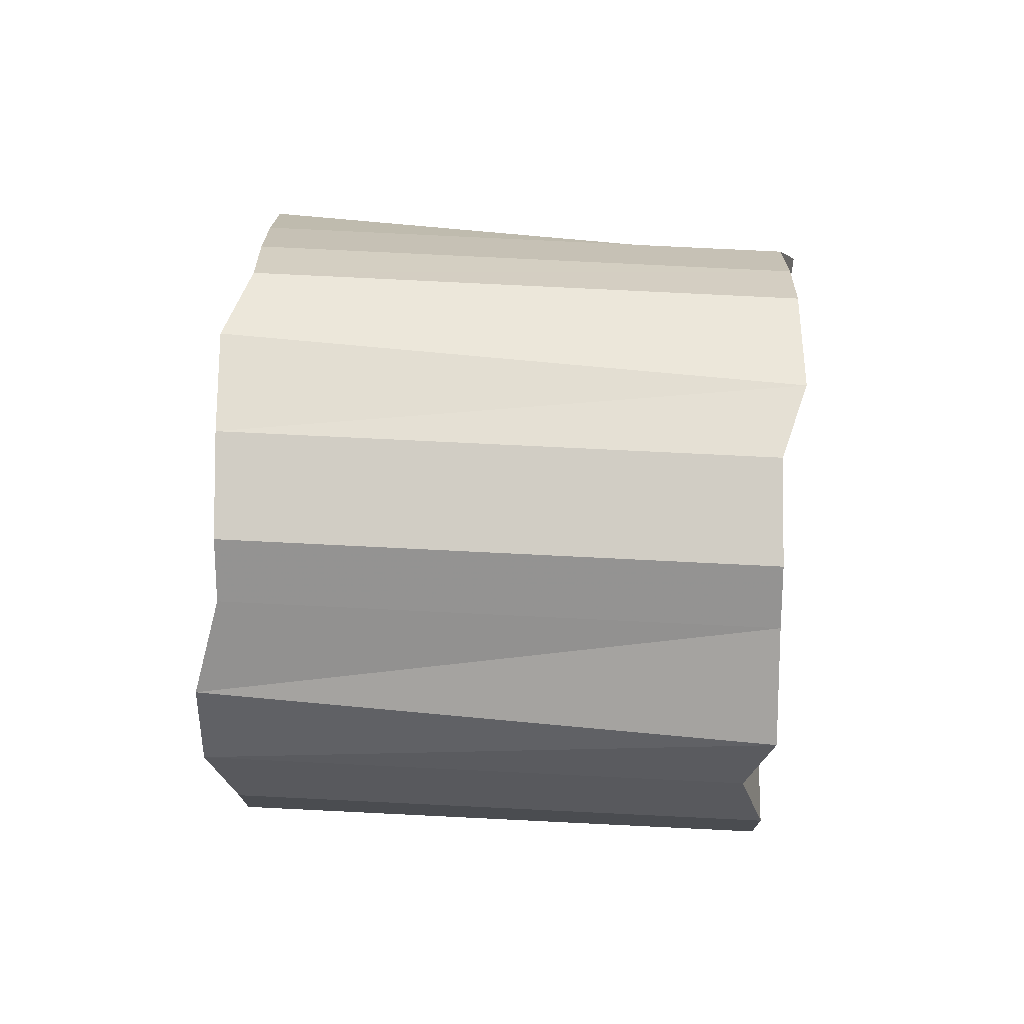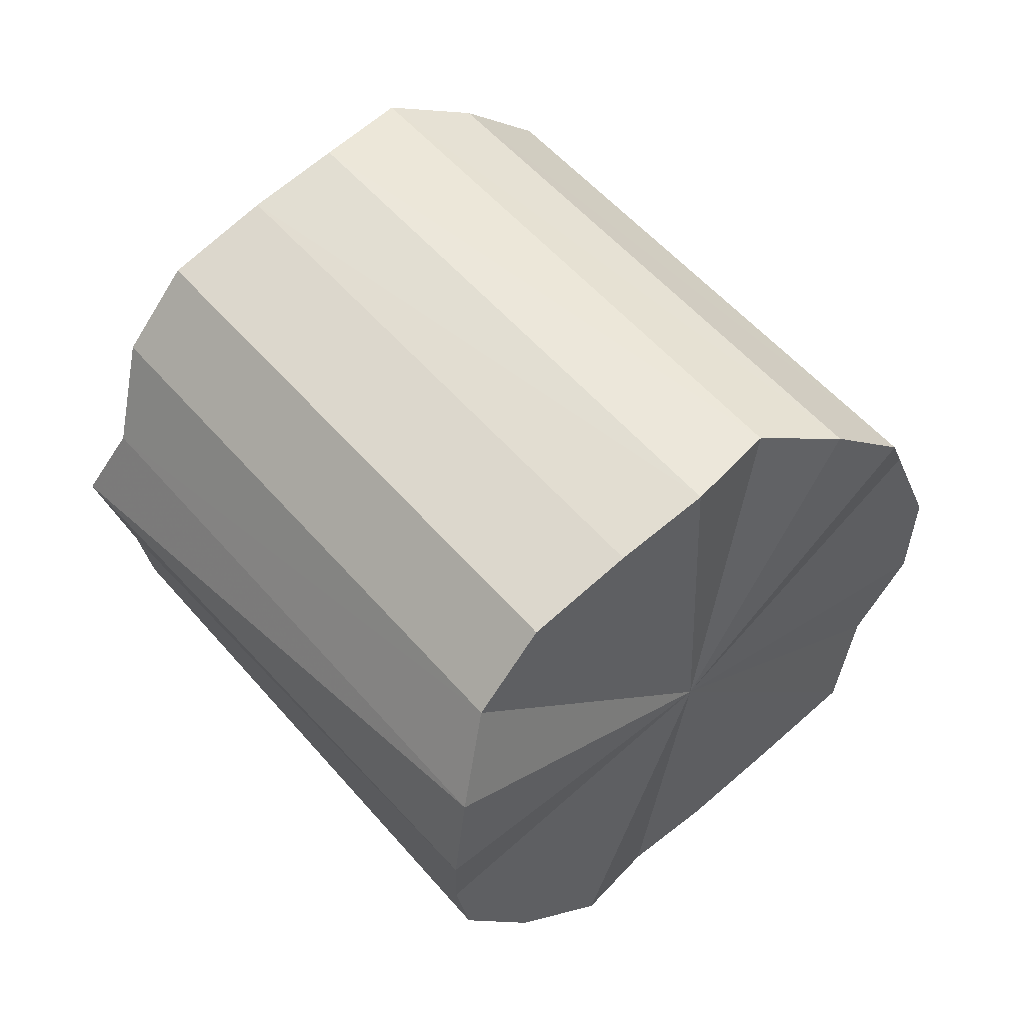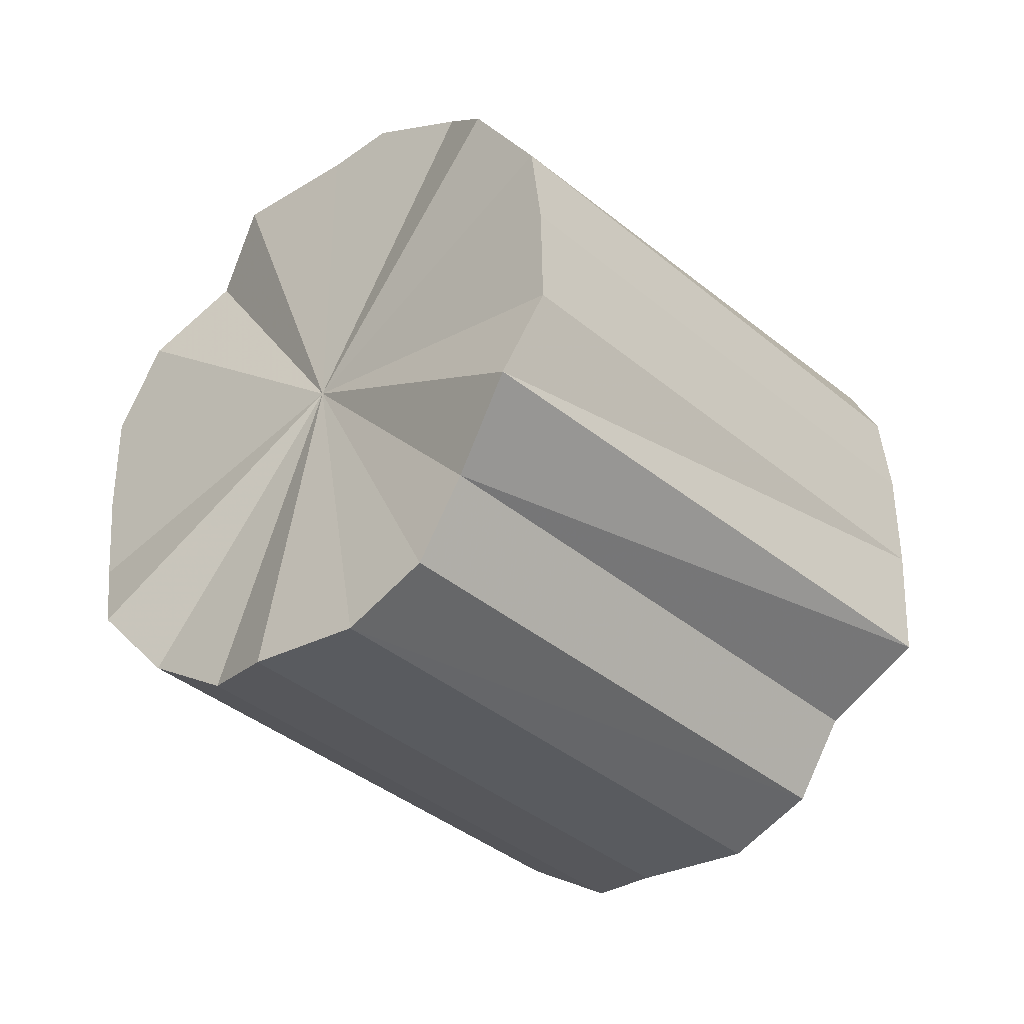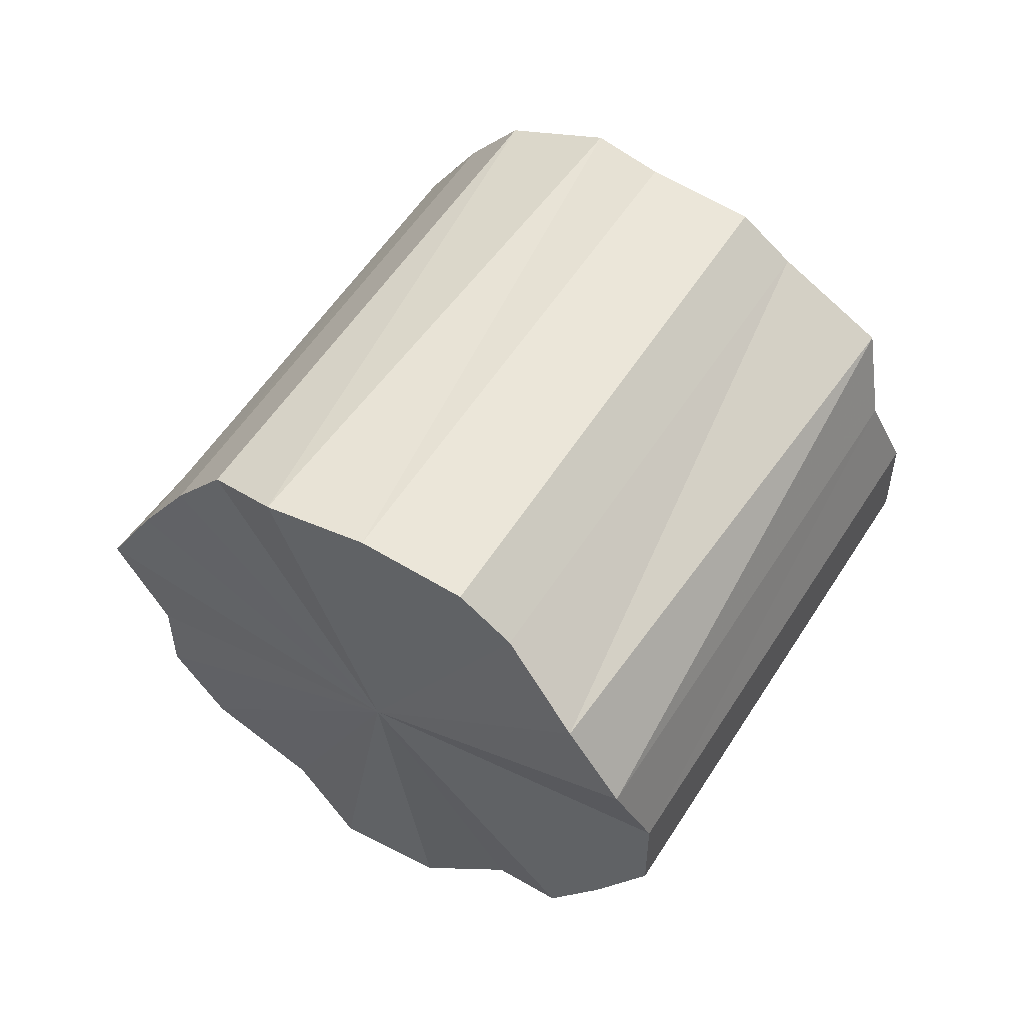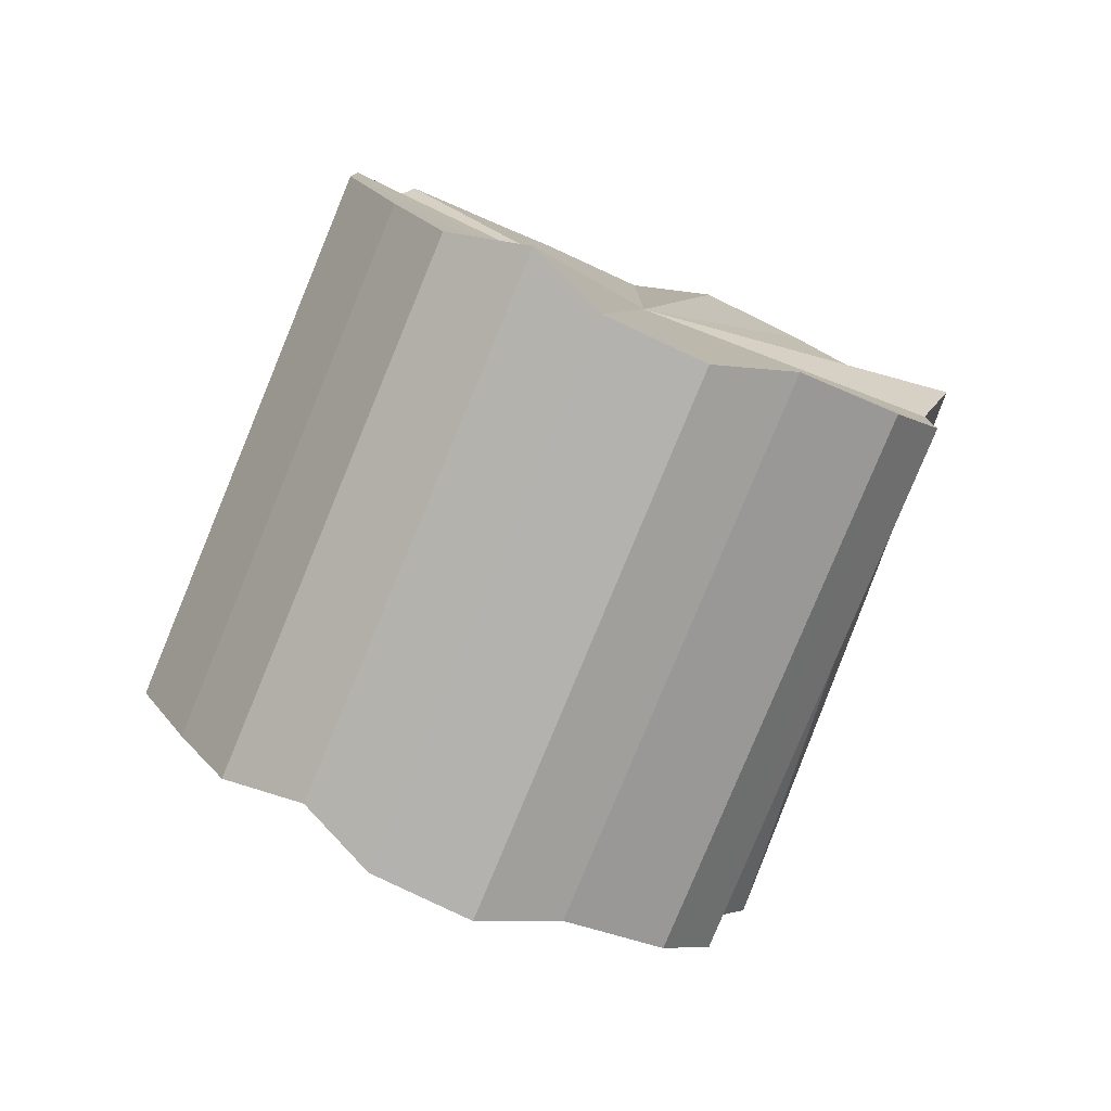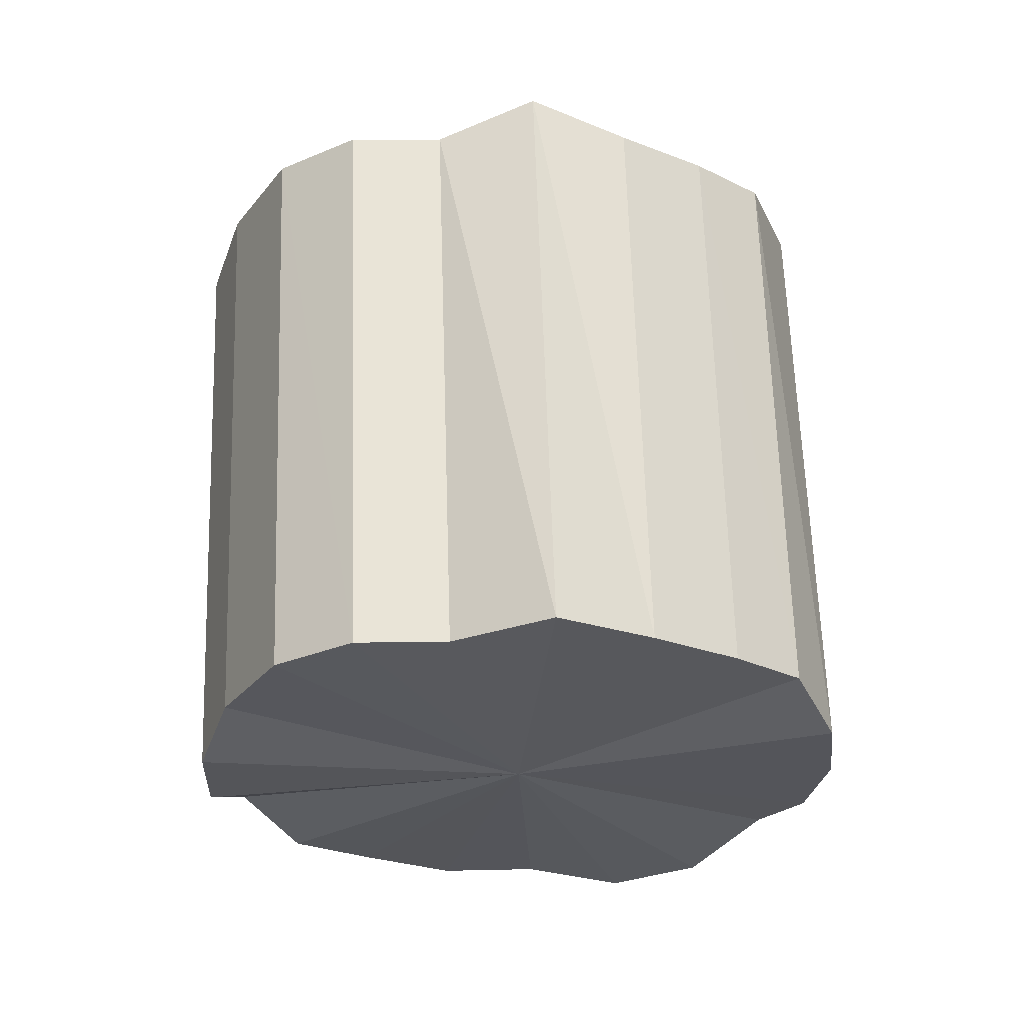
<metadata>
{"format":"obj","ext":"obj","renderer":"f3d","projection":"perspective","resolution":1024,"background":"white","views":[{"elev":75.4,"azim":45.1,"up":"+Z"},{"elev":-66.5,"azim":148.7,"up":"+Y"},{"elev":76.9,"azim":-156.2,"up":"+Y"},{"elev":55.0,"azim":-16.0,"up":"+Z"},{"elev":-79.7,"azim":109.8,"up":"+Z"},{"elev":19.8,"azim":-92.3,"up":"+Y"}]}
</metadata>
<code>
o 22743
v 2161 1881 8.168
v 2161 1881 8.164
v 2161 1881 8.168
v 2161 1881 8.153
v 2161 1881 8.164
v 2161 1881 8.164
v 2161 1881 8.164
v 2161 1881 8.136
v 2161 1881 8.153
v 2161 1881 8.153
v 2161 1881 8.153
v 2161 1881 8.114
v 2161 1881 8.136
v 2161 1881 8.136
v 2161 1880 8.136
v 2161 1881 8.09
v 2161 1881 8.114
v 2161 1881 8.114
v 2161 1880 8.114
v 2161 1881 8.065
v 2161 1881 8.09
v 2161 1881 8.09
v 2161 1880 8.09
v 2161 1881 8.041
v 2161 1881 8.065
v 2161 1881 8.065
v 2161 1880 8.065
v 2161 1881 8.022
v 2161 1881 8.041
v 2161 1881 8.041
v 2161 1880 8.041
v 2161 1881 8.008
v 2161 1881 8.022
v 2161 1881 8.022
v 2161 1881 8.022
v 2161 1881 8
v 2161 1881 8.008
v 2161 1881 8.008
v 2161 1881 8.008
v 2161 1881 8
v 2161 1881 8
v 2161 1881 8
v 2161 1881 8.168
v 2161 1881 8.164
v 2161 1881 8.164
v 2161 1881 8.153
v 2161 1881 8.153
v 2161 1881 8.164
v 2161 1881 8.168
v 2161 1881 8.153
v 2161 1881 8.164
v 2161 1881 8.136
v 2161 1881 8.136
v 2161 1880 8.136
v 2161 1881 8.153
v 2161 1880 8.114
v 2161 1881 8.136
v 2161 1881 8.114
v 2161 1881 8.114
v 2161 1880 8.09
v 2161 1881 8.114
v 2161 1880 8.065
v 2161 1881 8.09
v 2161 1881 8.09
v 2161 1881 8.09
v 2161 1880 8.041
v 2161 1881 8.065
v 2161 1881 8.022
v 2161 1881 8.041
v 2161 1881 8.065
v 2161 1881 8.065
v 2161 1881 8.008
v 2161 1881 8.022
v 2161 1881 8
v 2161 1881 8.008
v 2161 1881 8.041
v 2161 1881 8.041
v 2161 1881 8
v 2161 1881 8
v 2161 1881 8.008
v 2161 1881 8
v 2161 1881 8.022
v 2161 1881 8.022
v 2161 1881 8.008
v 2161 1881 8.083
v 2161 1881 8.164
v 2161 1881 8.168
v 2161 1881 8.153
v 2161 1881 8.164
v 2161 1881 8.136
v 2161 1881 8.153
v 2161 1881 8.114
v 2161 1881 8.136
v 2161 1881 8.09
v 2161 1881 8.114
v 2161 1881 8.065
v 2161 1881 8.09
v 2161 1881 8.041
v 2161 1881 8.065
v 2161 1881 8.022
v 2161 1881 8.041
v 2161 1881 8.008
v 2161 1881 8.022
v 2161 1881 8
v 2161 1881 8.008
v 2161 1881 8
v 2161 1881 8.083
v 2161 1881 8.168
v 2161 1881 8.164
v 2161 1881 8.164
v 2161 1881 8.153
v 2161 1881 8.153
v 2161 1881 8.136
v 2161 1880 8.136
v 2161 1881 8.114
v 2161 1880 8.114
v 2161 1881 8.09
v 2161 1880 8.09
v 2161 1881 8.065
v 2161 1880 8.065
v 2161 1881 8.041
v 2161 1880 8.041
v 2161 1881 8.022
v 2161 1881 8.022
v 2161 1881 8.008
v 2161 1881 8.008
v 2161 1881 8
v 2161 1881 8
f 1 2 3
f 2 4 5
f 6 1 7
f 4 8 9
f 10 6 11
f 8 12 13
f 14 10 15
f 12 16 17
f 18 14 19
f 16 20 21
f 22 18 23
f 20 24 25
f 26 22 27
f 24 28 29
f 30 26 31
f 28 32 33
f 34 30 35
f 32 36 37
f 38 34 39
f 36 40 41
f 40 38 42
f 43 44 45
f 45 46 47
f 48 49 43
f 50 51 48
f 47 52 53
f 54 55 50
f 56 57 54
f 53 58 59
f 60 61 56
f 62 63 60
f 59 64 65
f 66 67 62
f 68 69 66
f 65 70 71
f 72 73 68
f 74 75 72
f 71 76 77
f 78 79 74
f 80 81 78
f 77 82 83
f 83 84 80
f 85 86 87
f 85 88 86
f 85 87 89
f 85 90 88
f 85 89 91
f 85 92 90
f 85 91 93
f 85 94 92
f 85 93 95
f 85 96 94
f 85 95 97
f 85 98 96
f 85 97 99
f 85 100 98
f 85 99 101
f 85 102 100
f 85 101 103
f 85 104 102
f 85 103 105
f 85 106 104
f 85 105 106
f 107 108 109
f 107 110 108
f 107 109 111
f 107 112 110
f 107 111 113
f 107 114 112
f 107 113 115
f 107 116 114
f 107 115 117
f 107 118 116
f 107 117 119
f 107 120 118
f 107 119 121
f 107 122 120
f 107 121 123
f 107 124 122
f 107 123 125
f 107 126 124
f 107 125 127
f 107 128 126
f 107 127 128

</code>
